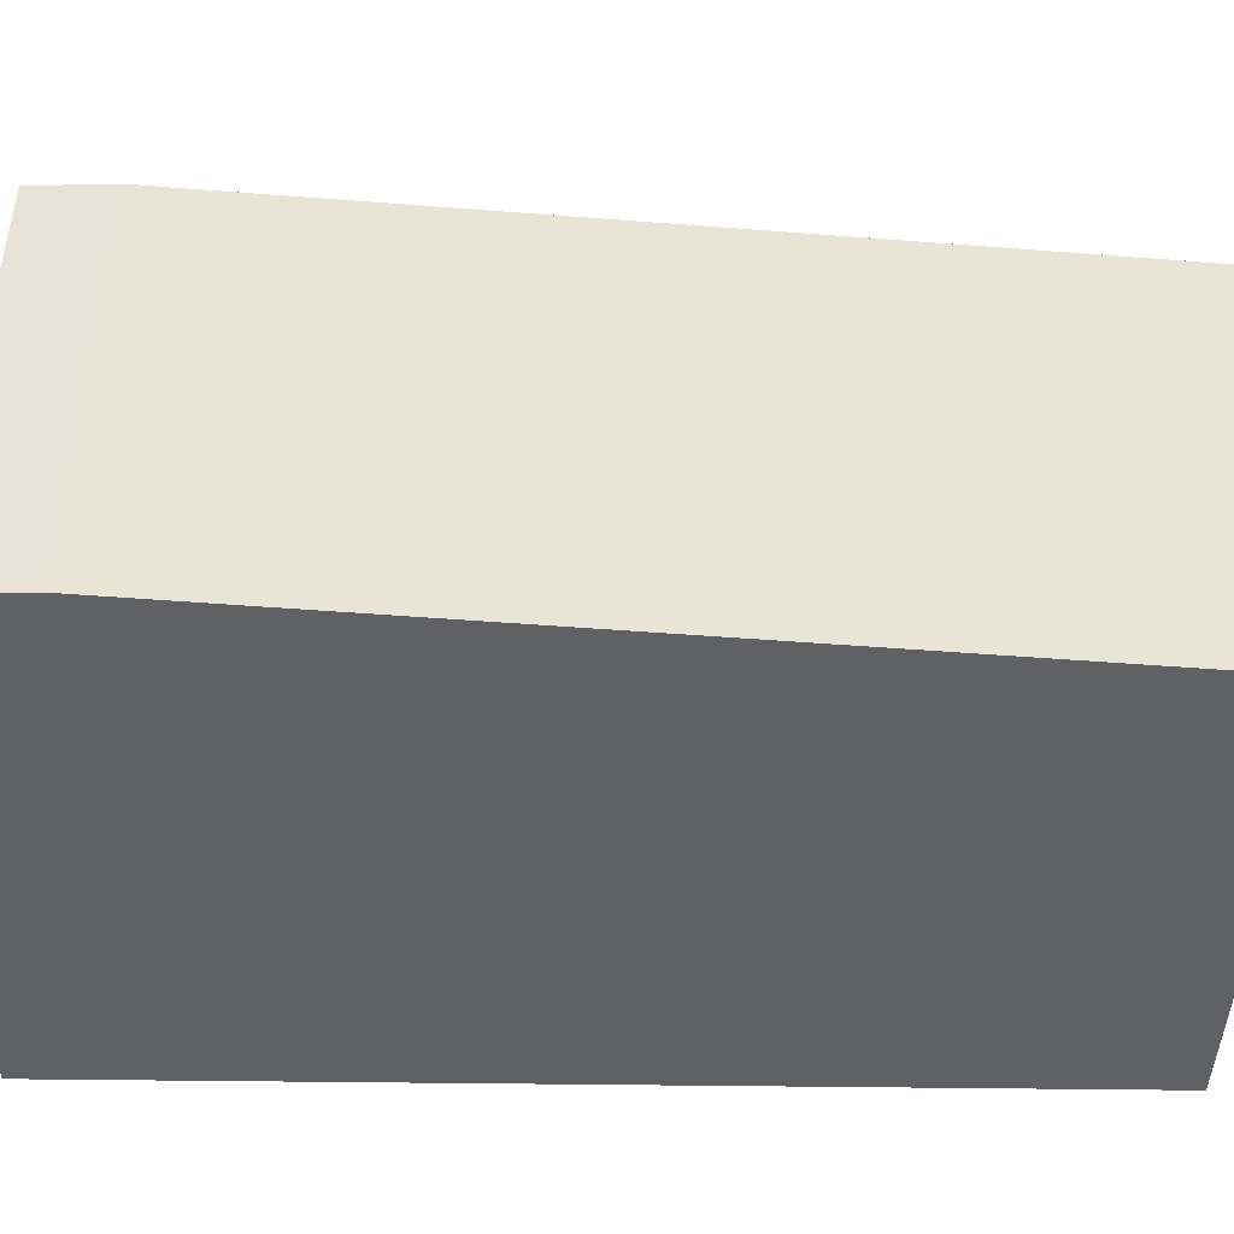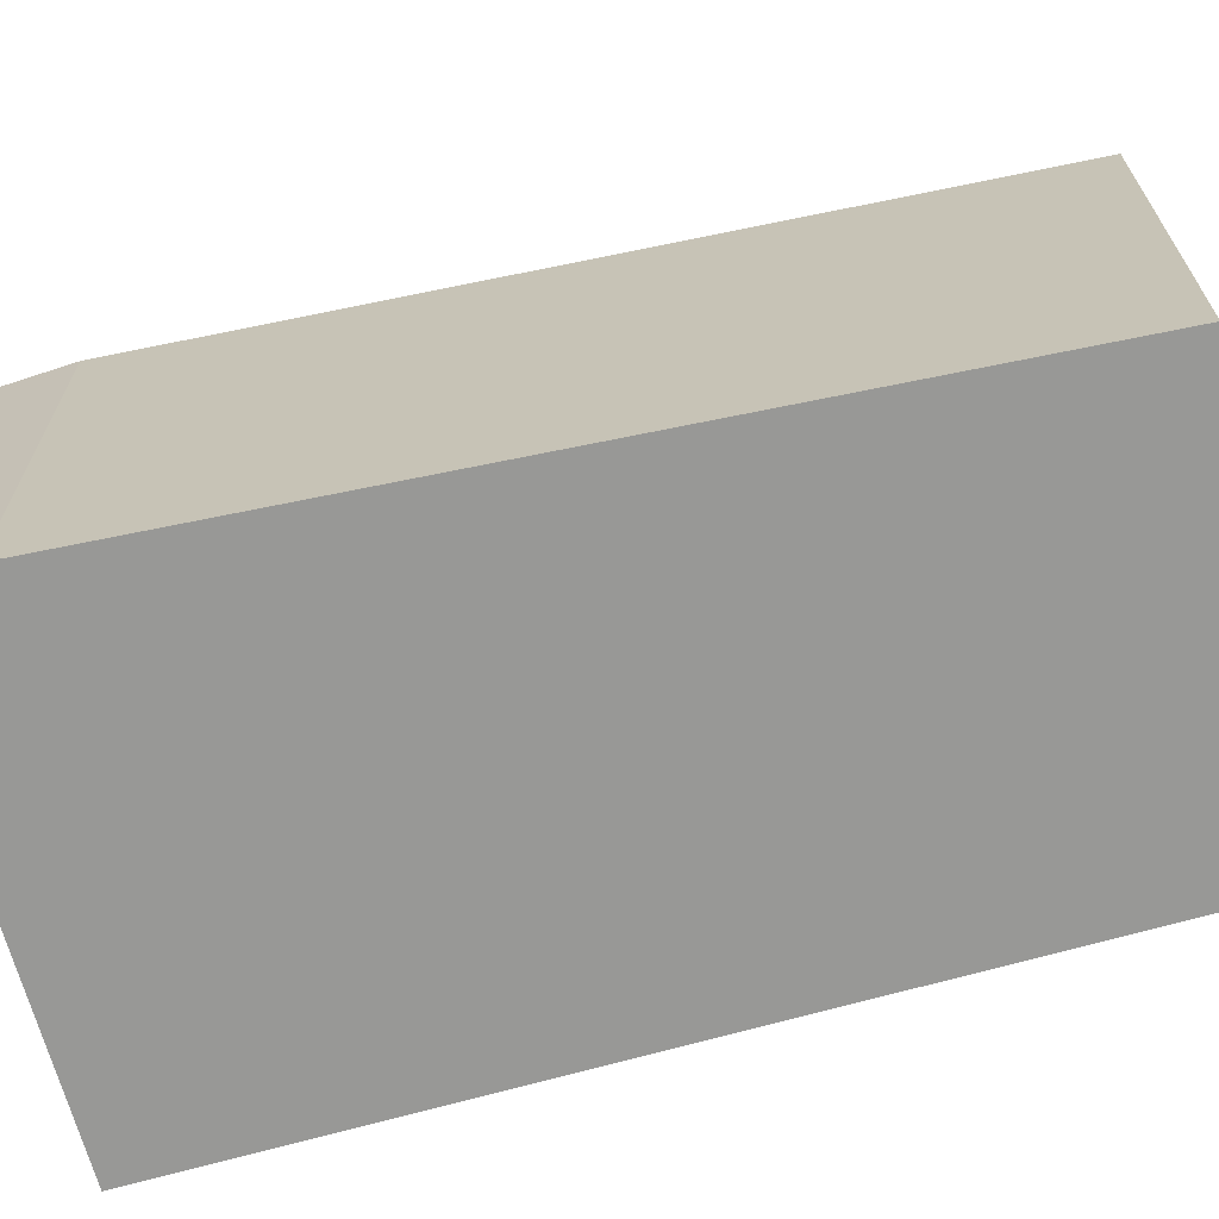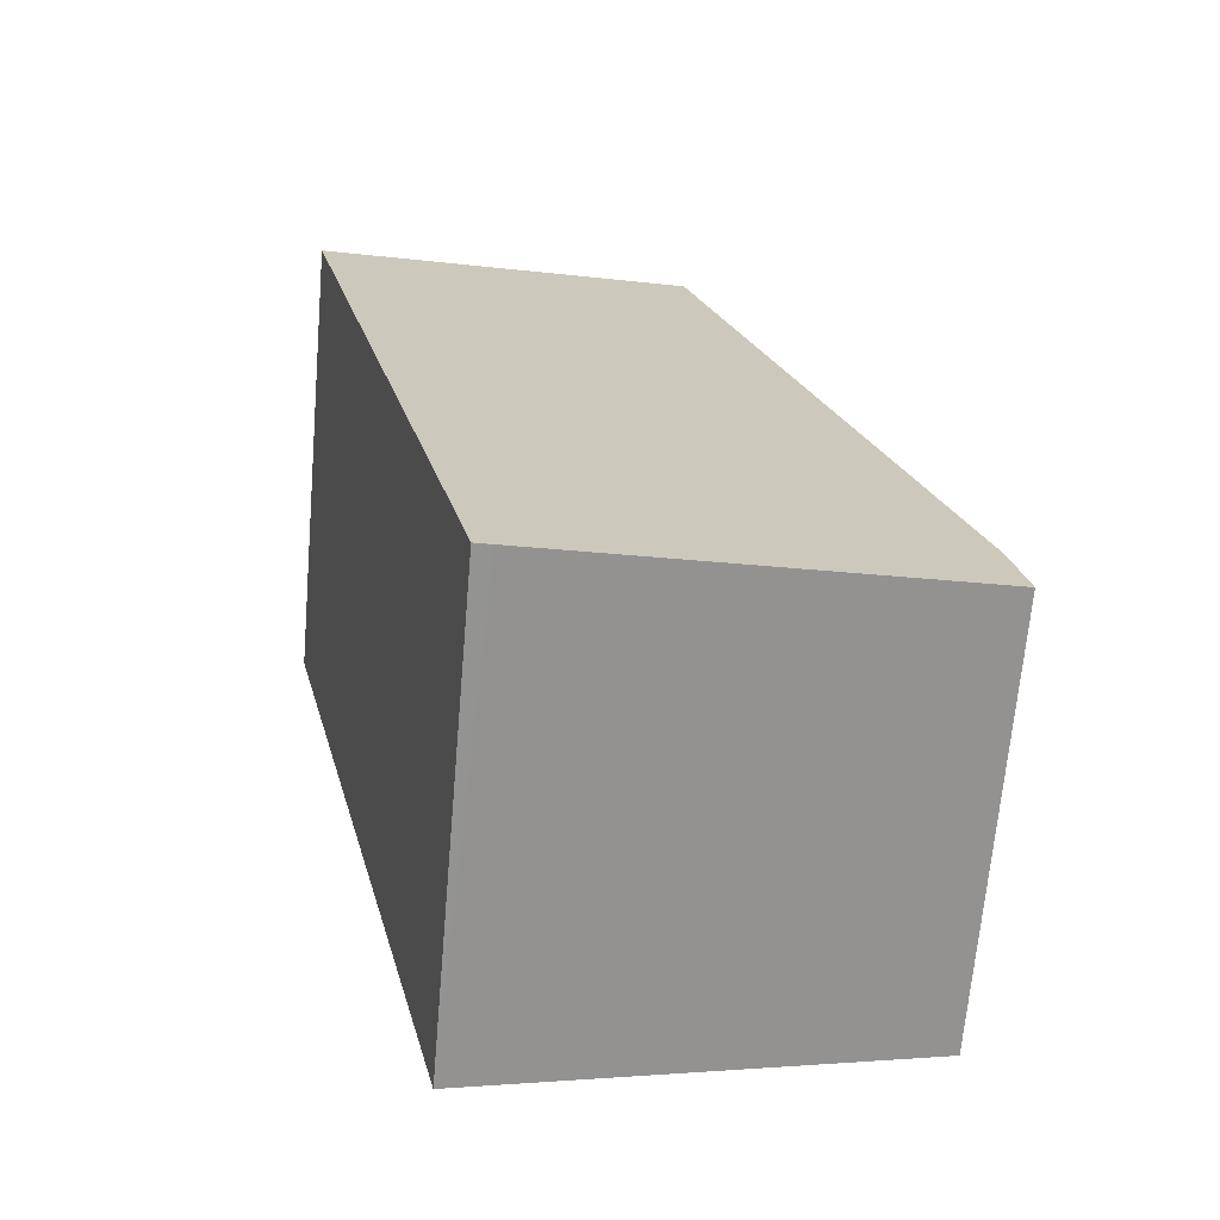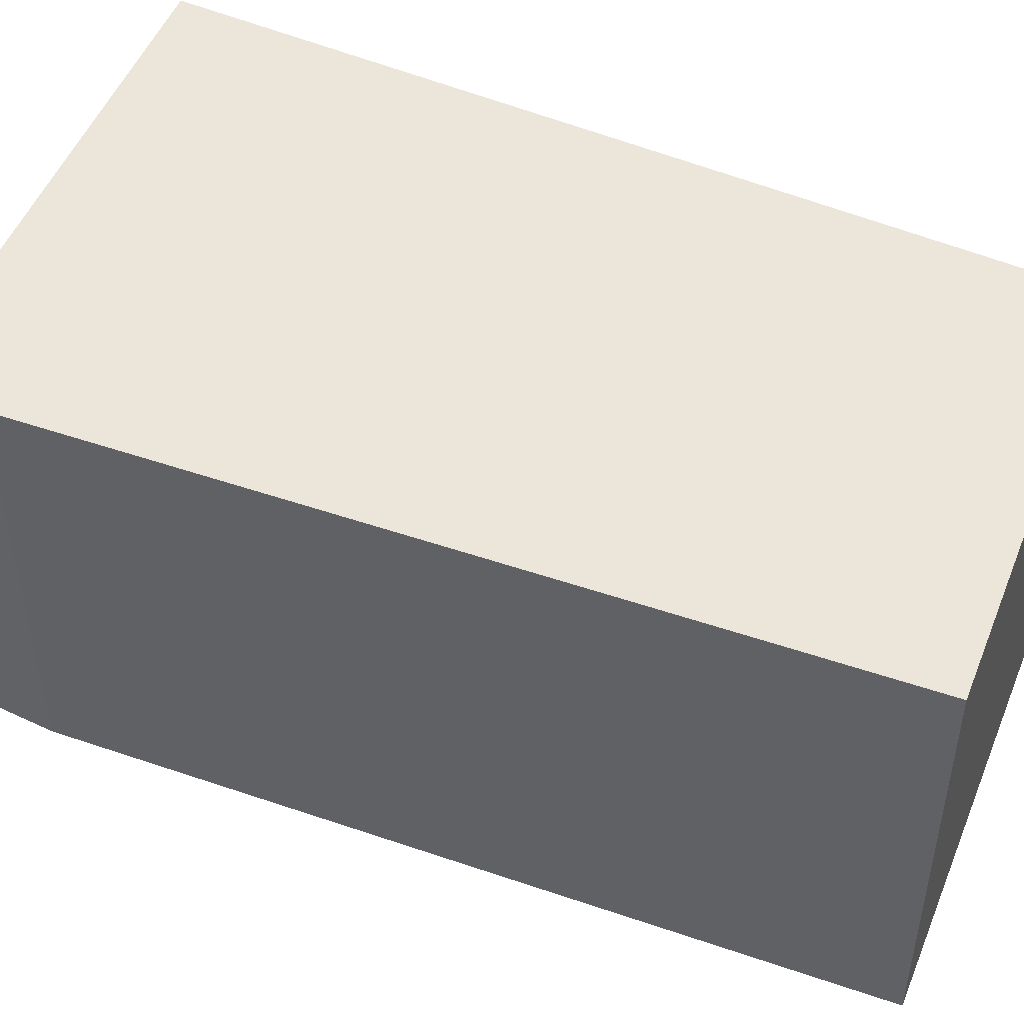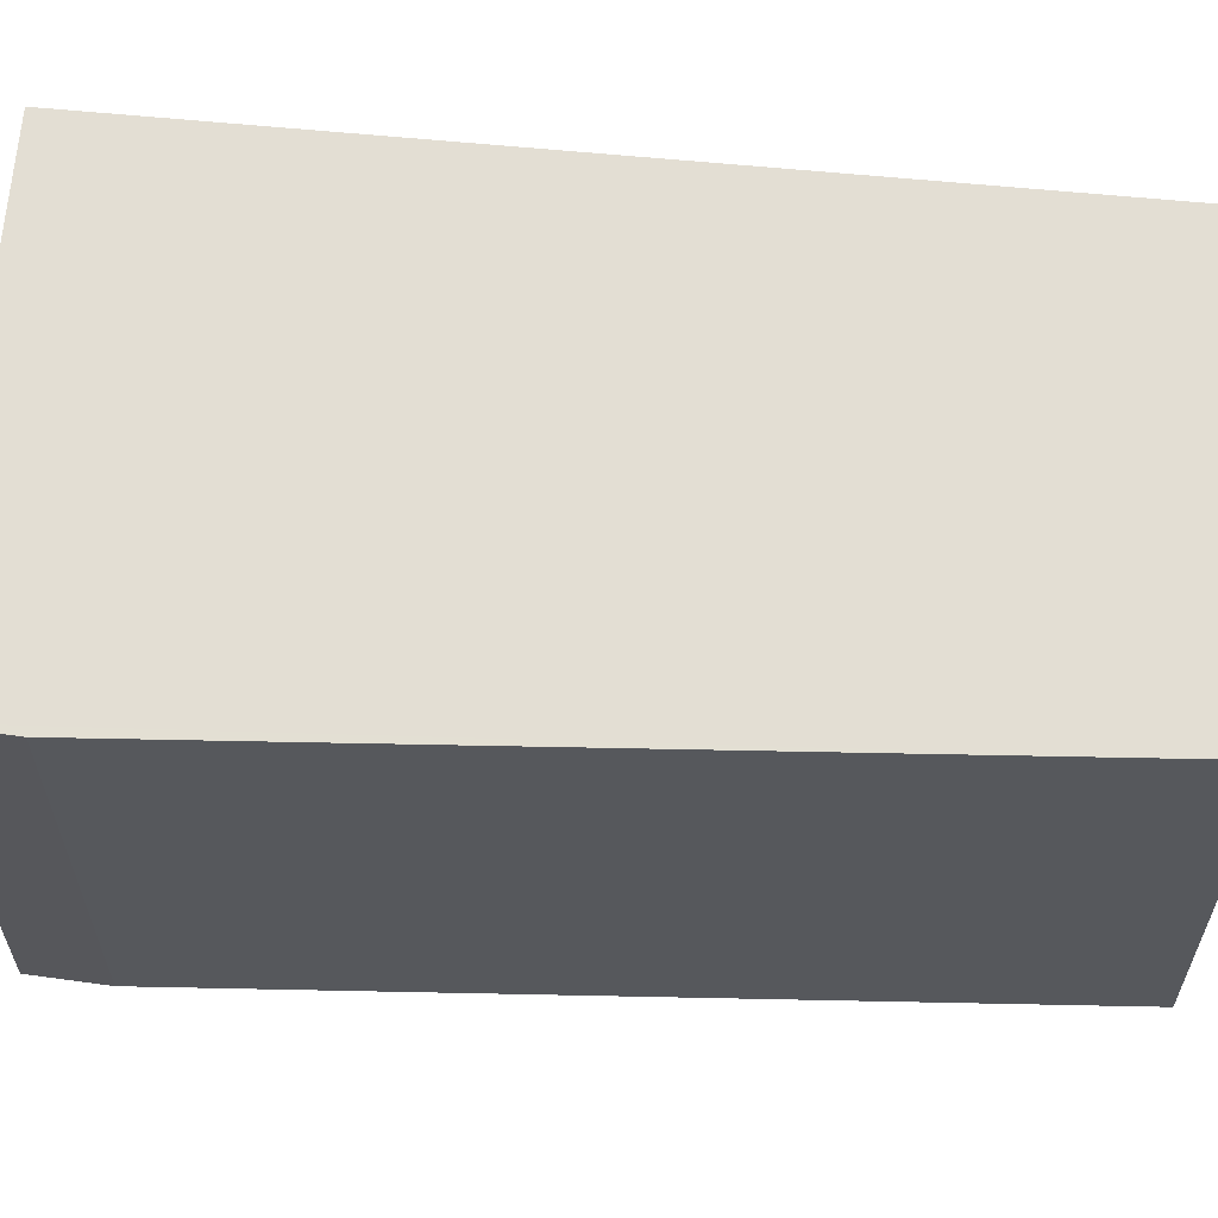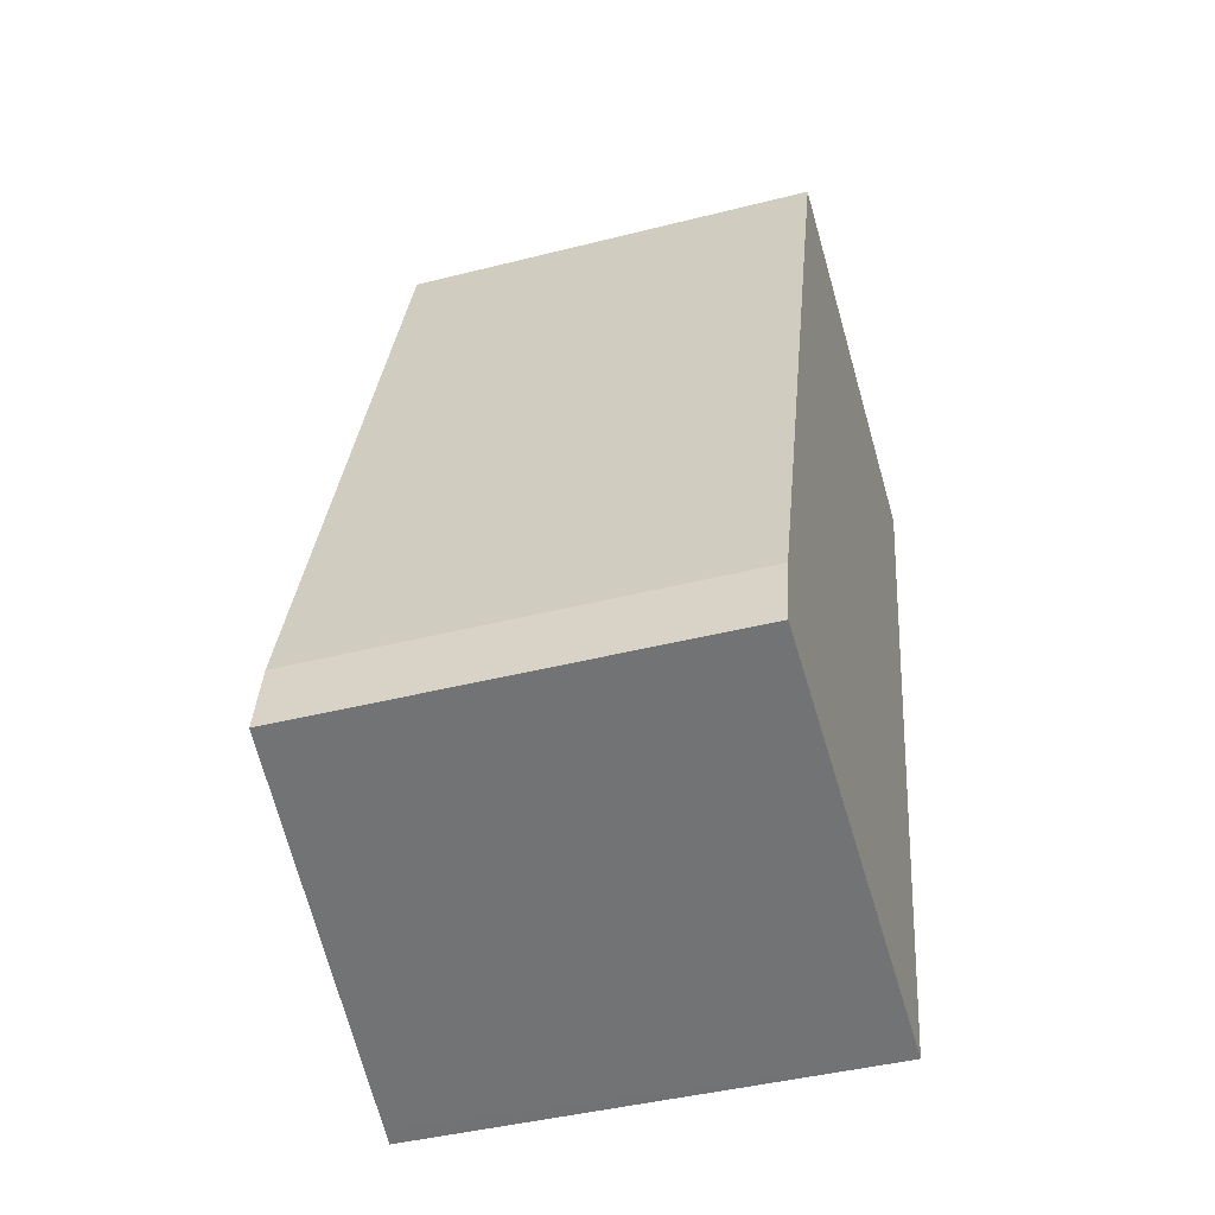
<metadata>
{"format":"obj","ext":"obj","renderer":"f3d","projection":"perspective","resolution":1024,"background":"white","views":[{"elev":-47.7,"azim":-77.4,"up":"+Y"},{"elev":-68.4,"azim":-60.7,"up":"+Y"},{"elev":-67.7,"azim":175.1,"up":"+Z"},{"elev":49.8,"azim":-51.5,"up":"+Y"},{"elev":62.0,"azim":-71.1,"up":"+Y"},{"elev":-42.9,"azim":-73.2,"up":"+Z"}]}
</metadata>
<code>
v  3.143 3.485 -0.778
v  3.743 3.485 1.17
v  3.27 3.497 -0.809
v  4.724 3.46 5.271
v  1.889 3.189 6.131
v  0 3.189 1.953e-16
v  0.102 3.184 0.529
v  3.27 4.954e-17 -0.809
v  0 0 0
v  3.143 4.764e-17 -0.778
v  0.102 -3.239e-17 0.529
v  1.889 -3.754e-16 6.131
v  4.724 -3.228e-16 5.271
v  3.743 -7.164e-17 1.17
g defaultobject
f 1 2 3
f 2 1 4
f 4 1 5
f 5 1 6
f 5 6 7
f 8 1 3
f 1 8 6
f 6 8 9
f 9 8 10
f 9 7 6
f 7 9 11
f 7 12 5
f 12 7 11
f 5 13 4
f 13 5 12
f 2 8 3
f 8 2 4
f 8 4 14
f 14 4 13
f 10 11 9
f 11 10 8
f 11 8 14
f 11 14 12
f 12 14 13

</code>
